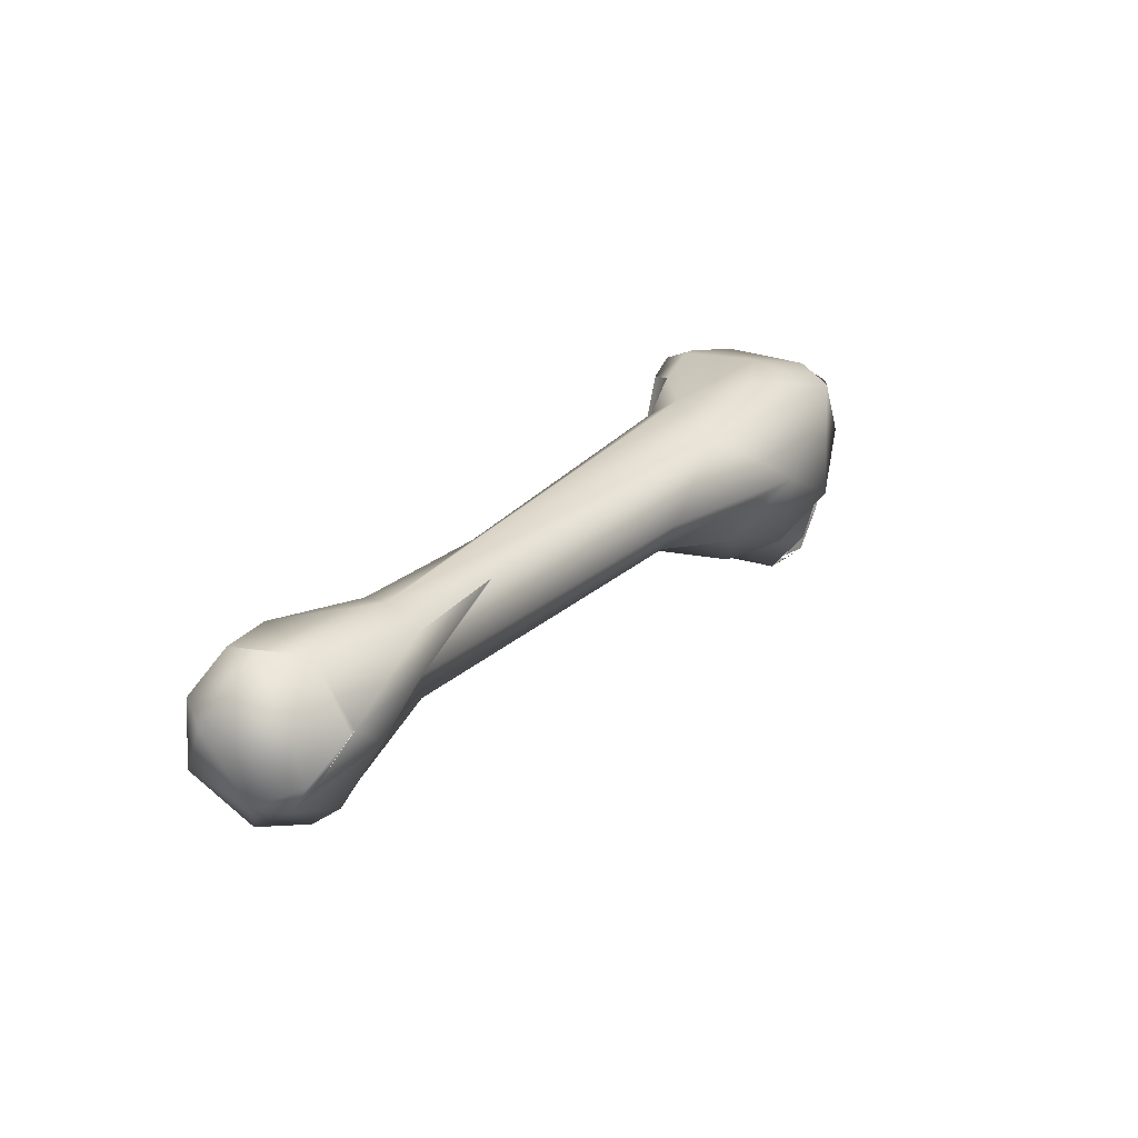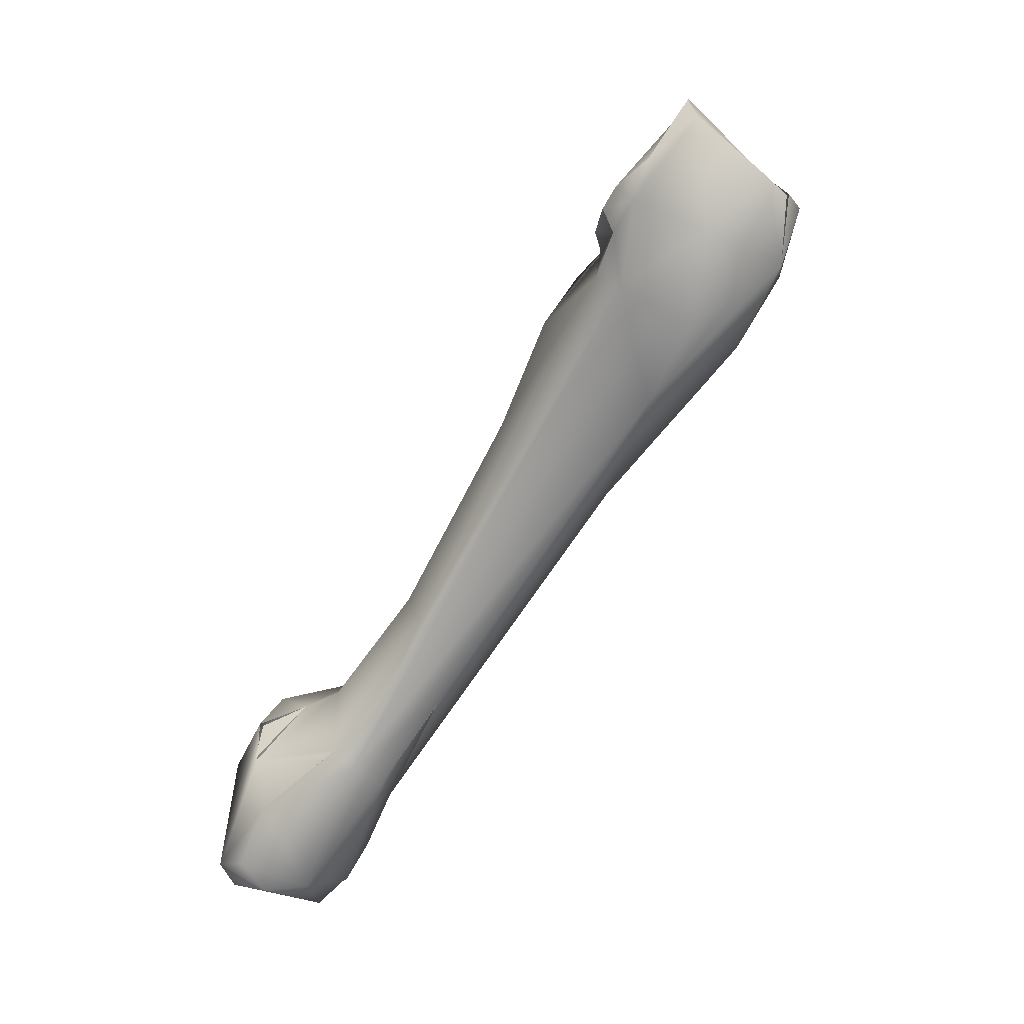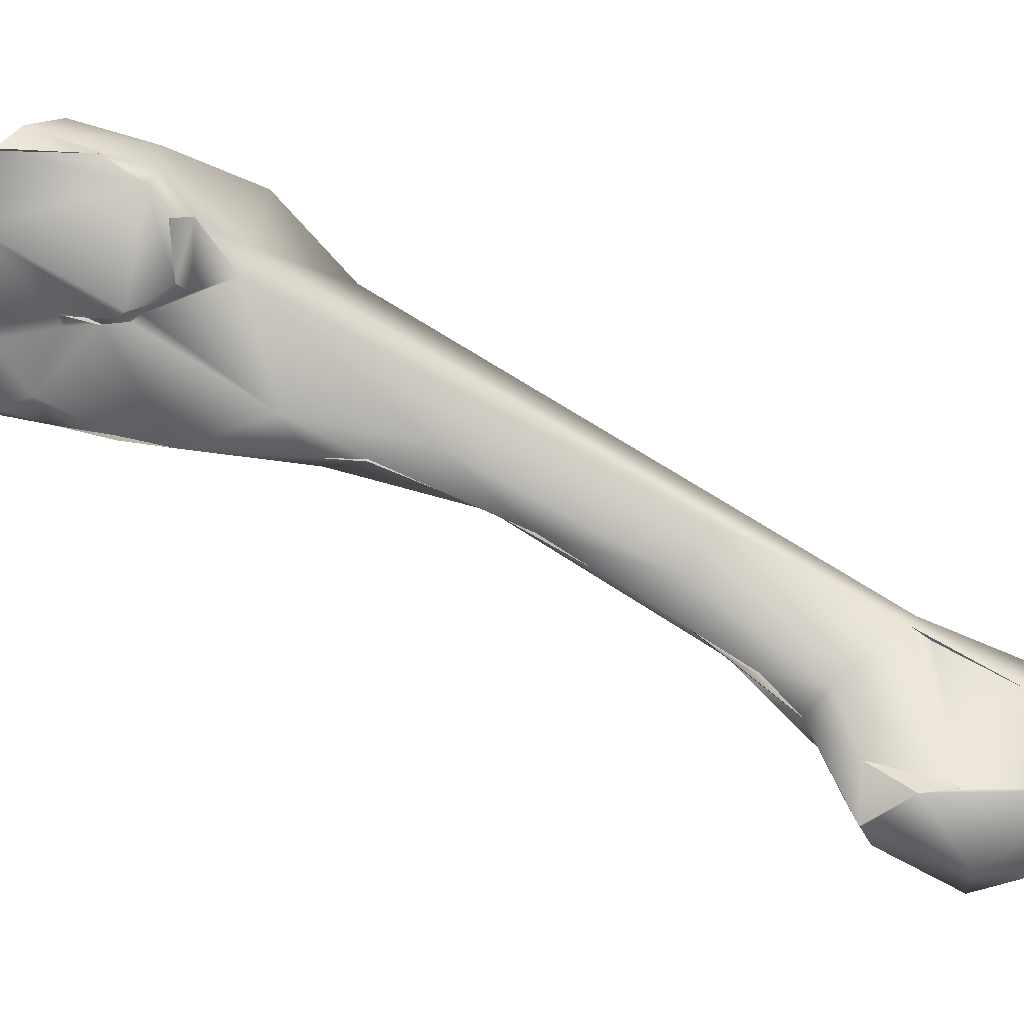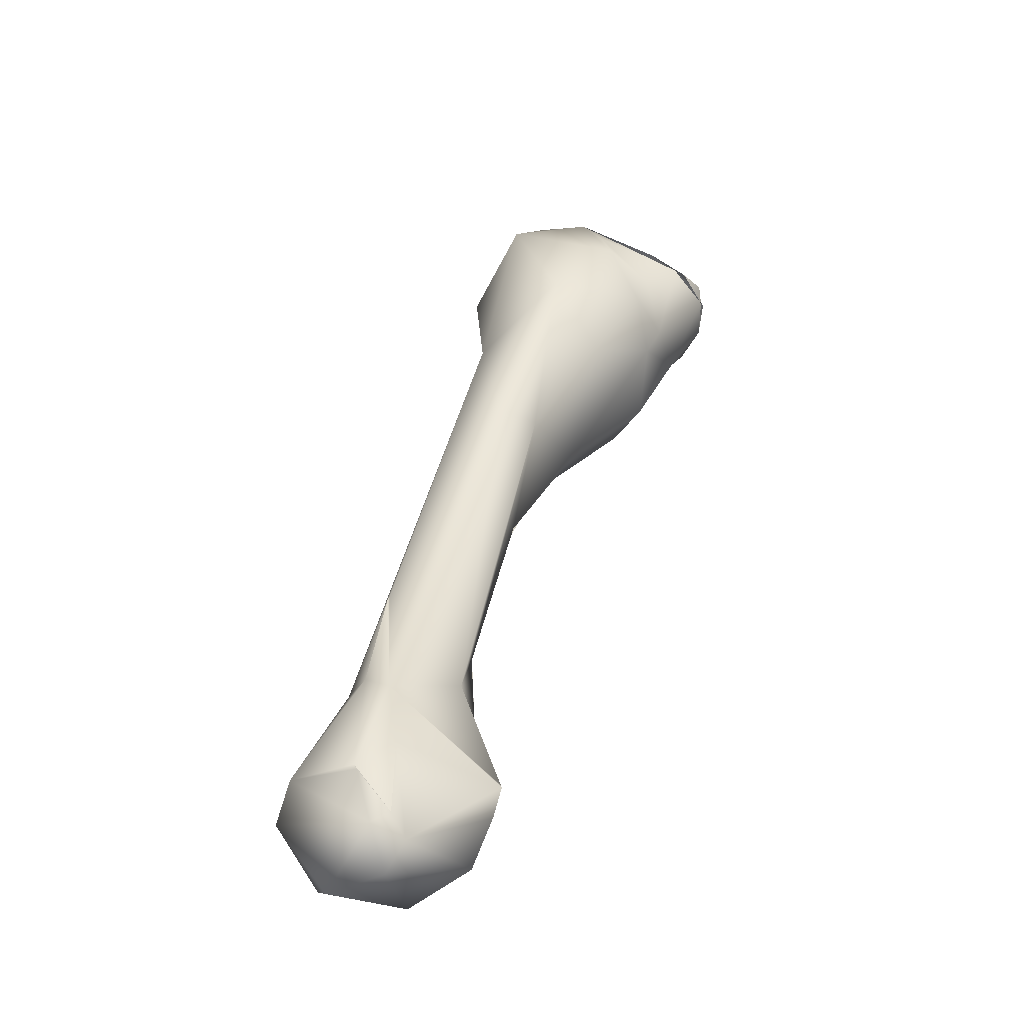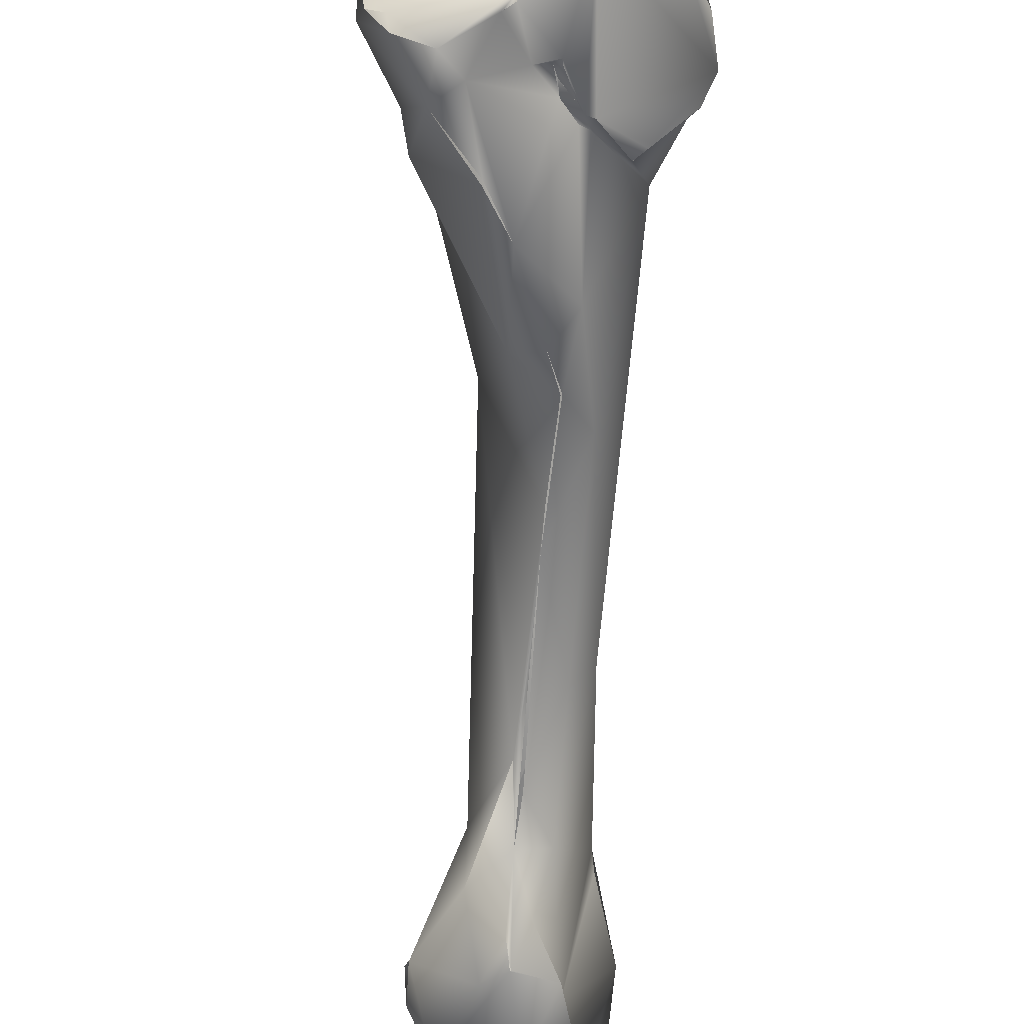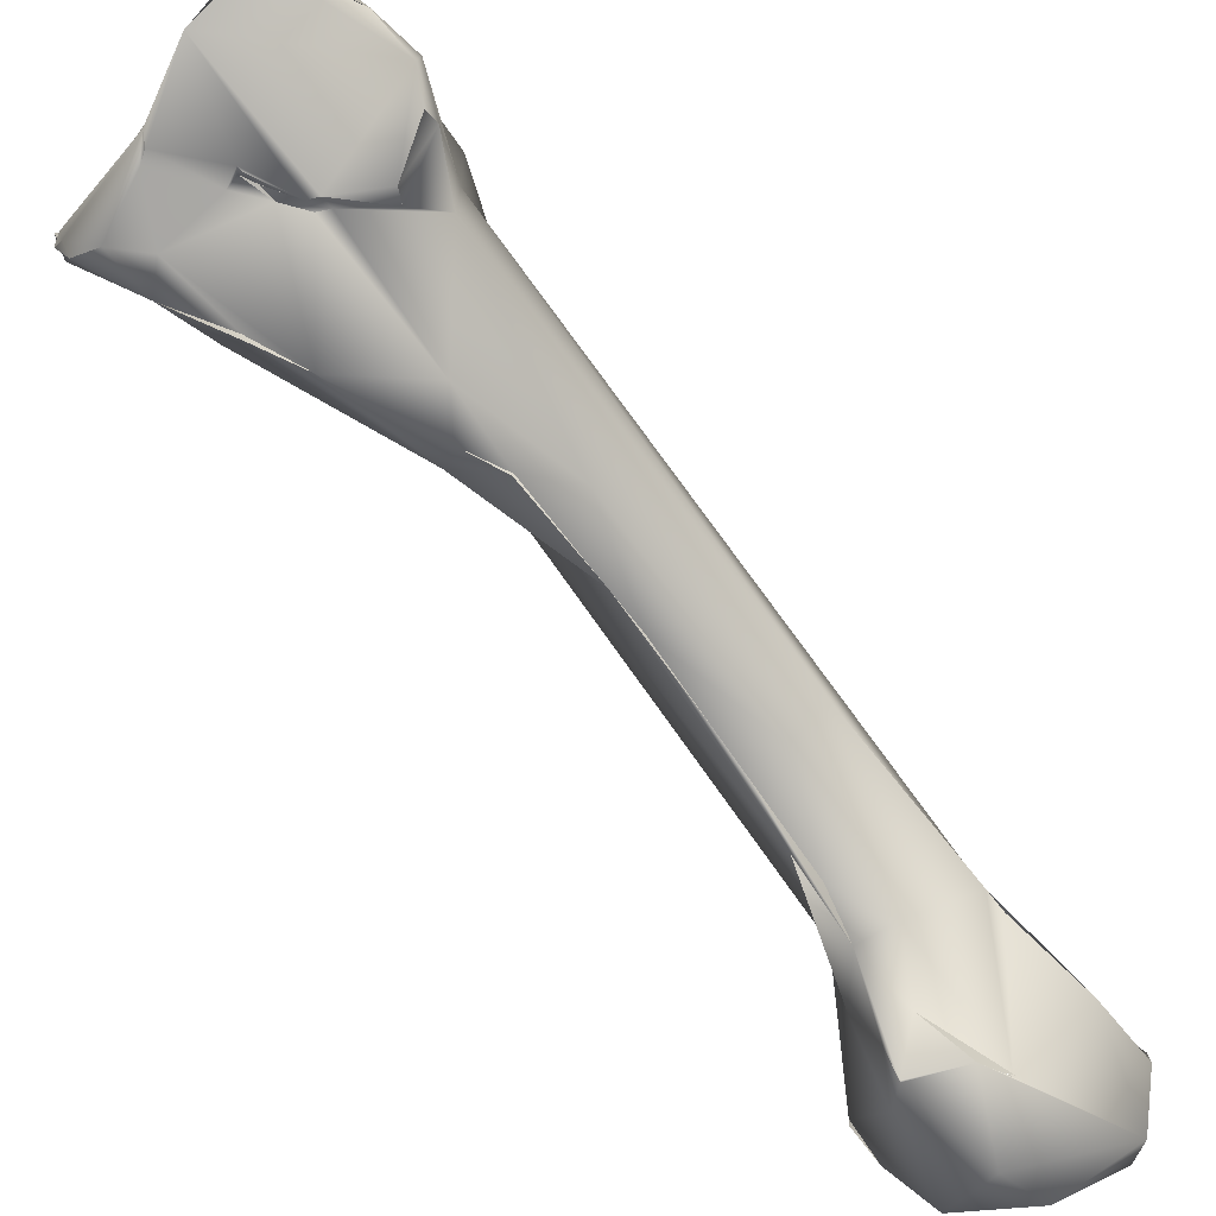
<metadata>
{"format":"obj","ext":"obj","renderer":"f3d","projection":"perspective","resolution":1024,"background":"white","views":[{"elev":-55.1,"azim":-58.2,"up":"+Y"},{"elev":21.5,"azim":-52.1,"up":"+Y"},{"elev":-38.0,"azim":-138.7,"up":"+Z"},{"elev":-78.3,"azim":23.2,"up":"+Y"},{"elev":-47.7,"azim":150.8,"up":"+Z"},{"elev":-49.7,"azim":-166.6,"up":"+Z"}]}
</metadata>
<code>
o FJ3357.obj_grp1.1997
v -0.5621 -0.5358 -0.2034
v -0.5624 -0.5276 -0.1981
v -0.5536 -0.5468 -0.2123
v -0.5624 -0.531 -0.1906
v -0.5551 -0.5181 -0.1901
v -0.5551 -0.5181 -0.1901
v -0.6659 -0.7737 -0.2963
v -0.6407 -0.7425 -0.3001
v -0.6344 -0.7315 -0.3042
v -0.6226 -0.7256 -0.2922
v -0.6335 -0.7326 -0.3036
v -0.6414 -0.7417 -0.3005
v -0.5531 -0.5529 -0.2106
v -0.5393 -0.5492 -0.2119
v -0.5558 -0.5823 -0.2324
v -0.5357 -0.5487 -0.2127
v -0.5623 -0.5599 -0.2058
v -0.5627 -0.5608 -0.195
v -0.563 -0.543 -0.1983
v -0.563 -0.543 -0.1983
v -0.5538 -0.5468 -0.2123
v -0.5382 -0.5449 -0.2134
v -0.5531 -0.5529 -0.2105
v -0.5381 -0.5445 -0.213
v -0.5187 -0.5103 -0.197
v -0.5407 -0.5051 -0.1807
v -0.5354 -0.5029 -0.1876
v -0.5356 -0.5013 -0.188
v -0.5325 -0.5236 -0.1583
v -0.534 -0.5014 -0.1892
v -0.519 -0.5104 -0.1963
v -0.5402 -0.5057 -0.1811
v -0.532 -0.5243 -0.1587
v -0.6613 -0.7837 -0.2943
v -0.6698 -0.766 -0.2812
v -0.6688 -0.7737 -0.2712
v -0.6345 -0.753 -0.317
v -0.6434 -0.7701 -0.3136
v -0.6607 -0.7464 -0.2778
v -0.659 -0.7729 -0.26
v -0.6179 -0.7294 -0.3083
v -0.6226 -0.7256 -0.2922
v -0.6442 -0.7294 -0.2638
v -0.6228 -0.7147 -0.2754
v -0.641 -0.7251 -0.2599
v -0.6396 -0.7307 -0.253
v -0.6142 -0.7392 -0.3075
v -0.6179 -0.729 -0.3082
v -0.6152 -0.727 -0.2995
v -0.607 -0.7348 -0.2811
v -0.6118 -0.7164 -0.2791
v -0.6159 -0.6788 -0.2415
v -0.6064 -0.6774 -0.2544
v -0.5779 -0.6147 -0.2341
v -0.5817 -0.6485 -0.2443
v -0.5636 -0.6057 -0.2366
v -0.5632 -0.6059 -0.237
v -0.5763 -0.6369 -0.2412
v -0.5535 -0.5956 -0.2368
v -0.5481 -0.6052 -0.2311
v -0.5308 -0.5716 -0.2365
v -0.5175 -0.5626 -0.2306
v -0.5283 -0.5448 -0.2119
v -0.5516 -0.54 -0.1685
v -0.5603 -0.5696 -0.1678
v -0.5038 -0.5462 -0.2206
v -0.5352 -0.5447 -0.2141
v -0.5325 -0.5433 -0.2136
v -0.5352 -0.549 -0.2123
v -0.5286 -0.5456 -0.2115
v -0.5259 -0.5415 -0.2097
v -0.5259 -0.5415 -0.2097
v -0.5189 -0.5415 -0.2092
v -0.5243 -0.5363 -0.2122
v -0.5234 -0.535 -0.2117
v -0.5224 -0.5379 -0.21
v -0.5066 -0.5268 -0.2115
v -0.5043 -0.5303 -0.2127
v -0.5065 -0.5269 -0.2114
v -0.5223 -0.5238 -0.1732
v -0.5067 -0.524 -0.2085
v -0.516 -0.5257 -0.174
v -0.6396 -0.796 -0.2916
v -0.6192 -0.7737 -0.3082
v -0.6081 -0.7047 -0.2701
v -0.602 -0.6993 -0.2655
v -0.6021 -0.6993 -0.2654
v -0.6048 -0.7293 -0.2643
v -0.5959 -0.6803 -0.2566
v -0.5635 -0.5994 -0.182
v -0.5539 -0.6315 -0.2092
v -0.5175 -0.5633 -0.2318
v -0.5059 -0.5791 -0.2085
v -0.4992 -0.5567 -0.2209
v -0.4936 -0.5412 -0.2216
v -0.516 -0.5257 -0.174
v -0.5146 -0.5295 -0.1686
v -0.5257 -0.5303 -0.1533
v -0.526 -0.5308 -0.1539
v -0.6371 -0.796 -0.2747
v -0.6369 -0.7815 -0.2622
v -0.6308 -0.7393 -0.2477
v -0.6074 -0.7675 -0.2975
v -0.6024 -0.757 -0.2917
v -0.6231 -0.7478 -0.2506
v -0.6174 -0.7078 -0.2324
v -0.618 -0.7086 -0.2325
v -0.5355 -0.5522 -0.1492
v -0.4988 -0.5698 -0.205
v -0.4822 -0.5454 -0.2093
v -0.484 -0.5468 -0.2145
v -0.484 -0.5468 -0.2145
v -0.4892 -0.549 -0.1786
v -0.5099 -0.5387 -0.158
v -0.6303 -0.7925 -0.2851
v -0.6315 -0.7886 -0.2766
v -0.6372 -0.7808 -0.2607
v -0.6315 -0.7886 -0.2766
v -0.6241 -0.7719 -0.2614
v -0.6021 -0.7589 -0.2921
v -0.5632 -0.6371 -0.1991
v -0.5332 -0.6003 -0.1906
v -0.528 -0.5862 -0.1697
v -0.5235 -0.5981 -0.1973
v -0.5016 -0.5764 -0.1888
v -0.4953 -0.5602 -0.1861
v -0.4834 -0.553 -0.187
v -0.5052 -0.549 -0.1644
v -0.477 -0.5508 -0.1973
v -0.4789 -0.5546 -0.2029
v -0.4785 -0.5494 -0.2051
v -0.4785 -0.5494 -0.2051
v -0.4782 -0.5507 -0.197
v -0.504 -0.5661 -0.1682
v -0.4809 -0.5554 -0.1898
v -0.4809 -0.5554 -0.1898
v -0.4782 -0.5507 -0.197
v -0.4892 -0.549 -0.1786
f 2 1 4
f 4 6 2
f 7 8 9
f 10 11 12
f 14 15 17
f 17 13 14
f 14 16 15
f 17 18 19
f 13 17 20
f 22 21 2
f 23 21 22
f 14 13 24
f 2 21 1
f 19 4 1
f 20 1 3
f 13 20 3
f 18 4 19
f 22 2 25
f 26 6 4
f 27 25 2
f 5 27 2
f 28 6 26
f 33 30 32
f 7 36 35
f 37 38 7
f 38 34 7
f 7 35 39
f 40 39 35
f 37 7 9
f 7 39 8
f 41 37 9
f 43 8 39
f 42 8 44
f 43 45 8
f 39 46 45
f 48 41 9
f 48 9 42
f 47 41 49
f 47 49 50
f 48 42 51
f 42 44 51
f 8 45 44
f 44 52 53
f 53 54 55
f 53 52 54
f 52 17 54
f 55 54 56
f 52 18 17
f 17 15 54
f 54 15 56
f 15 59 56
f 57 59 60
f 59 15 61
f 60 59 61
f 61 15 16
f 61 16 63
f 4 18 64
f 18 65 64
f 63 66 61
f 67 14 24
f 14 67 68
f 69 14 70
f 14 68 70
f 70 68 71
f 73 66 63
f 67 22 25
f 74 68 67
f 67 75 74
f 25 75 67
f 75 72 68
f 76 72 75
f 73 76 75
f 73 63 76
f 77 73 75
f 64 26 4
f 25 77 75
f 81 77 25
f 79 77 81
f 80 30 33
f 81 31 82
f 31 30 82
f 34 38 83
f 7 34 36
f 35 36 40
f 84 38 37
f 40 46 39
f 84 37 41
f 84 41 47
f 49 48 51
f 52 45 46
f 51 50 49
f 51 44 85
f 45 52 44
f 50 51 86
f 87 88 50
f 87 86 51
f 44 53 85
f 85 53 55
f 51 89 87
f 89 58 87
f 52 46 18
f 18 46 90
f 60 58 57
f 58 60 91
f 65 18 90
f 92 60 61
f 60 92 93
f 62 61 66
f 94 62 66
f 95 94 66
f 73 78 66
f 77 78 73
f 64 29 26
f 78 79 81
f 95 66 78
f 95 78 81
f 96 82 80
f 96 80 97
f 82 30 80
f 98 97 80
f 80 33 98
f 100 34 83
f 34 100 36
f 100 40 36
f 84 83 38
f 102 46 40
f 84 47 104
f 104 103 84
f 50 104 47
f 50 88 104
f 104 88 105
f 102 106 46
f 102 105 107
f 107 105 106
f 87 91 88
f 106 90 46
f 106 121 90
f 91 87 58
f 65 90 108
f 64 65 108
f 92 94 93
f 93 94 109
f 108 29 64
f 111 94 95
f 112 95 110
f 110 95 81
f 81 82 113
f 82 97 114
f 114 97 98
f 108 99 29
f 108 114 98
f 84 115 83
f 100 83 115
f 115 116 100
f 100 116 101
f 40 100 101
f 117 40 101
f 84 103 115
f 116 115 119
f 118 119 117
f 117 102 40
f 103 120 115
f 115 120 119
f 119 120 105
f 105 117 119
f 105 120 104
f 105 102 117
f 121 105 88
f 91 121 88
f 105 121 106
f 91 60 124
f 122 91 124
f 122 123 91
f 121 91 123
f 93 124 60
f 123 122 124
f 123 90 121
f 90 123 108
f 127 126 109
f 127 128 126
f 134 114 108
f 111 129 130
f 131 112 110
f 130 94 111
f 109 94 130
f 132 110 133
f 133 110 81
f 113 82 114
f 128 127 114
f 123 124 125
f 124 93 125
f 123 125 134
f 123 134 108
f 93 109 125
f 109 126 125
f 126 134 125
f 128 134 126
f 128 114 134
f 133 81 113
f 109 130 127
f 129 135 130
f 136 137 138

</code>
